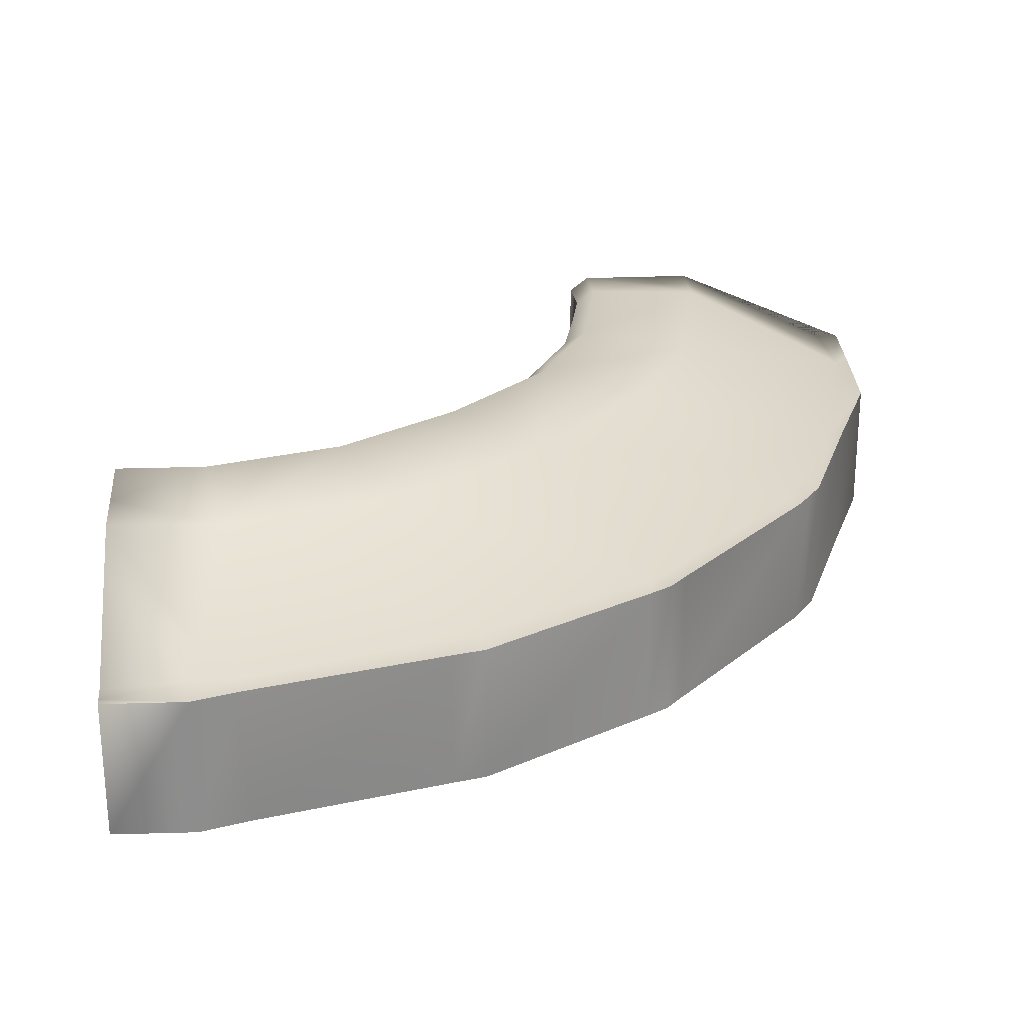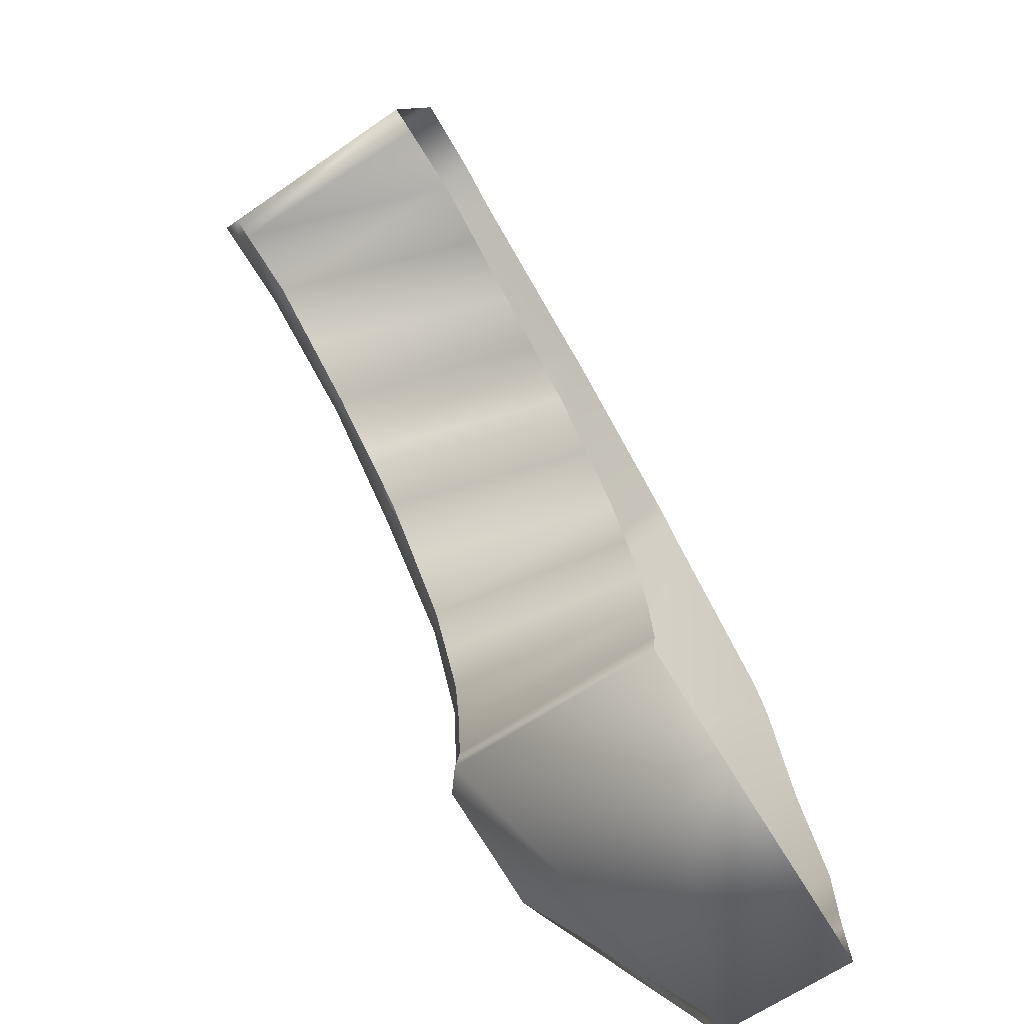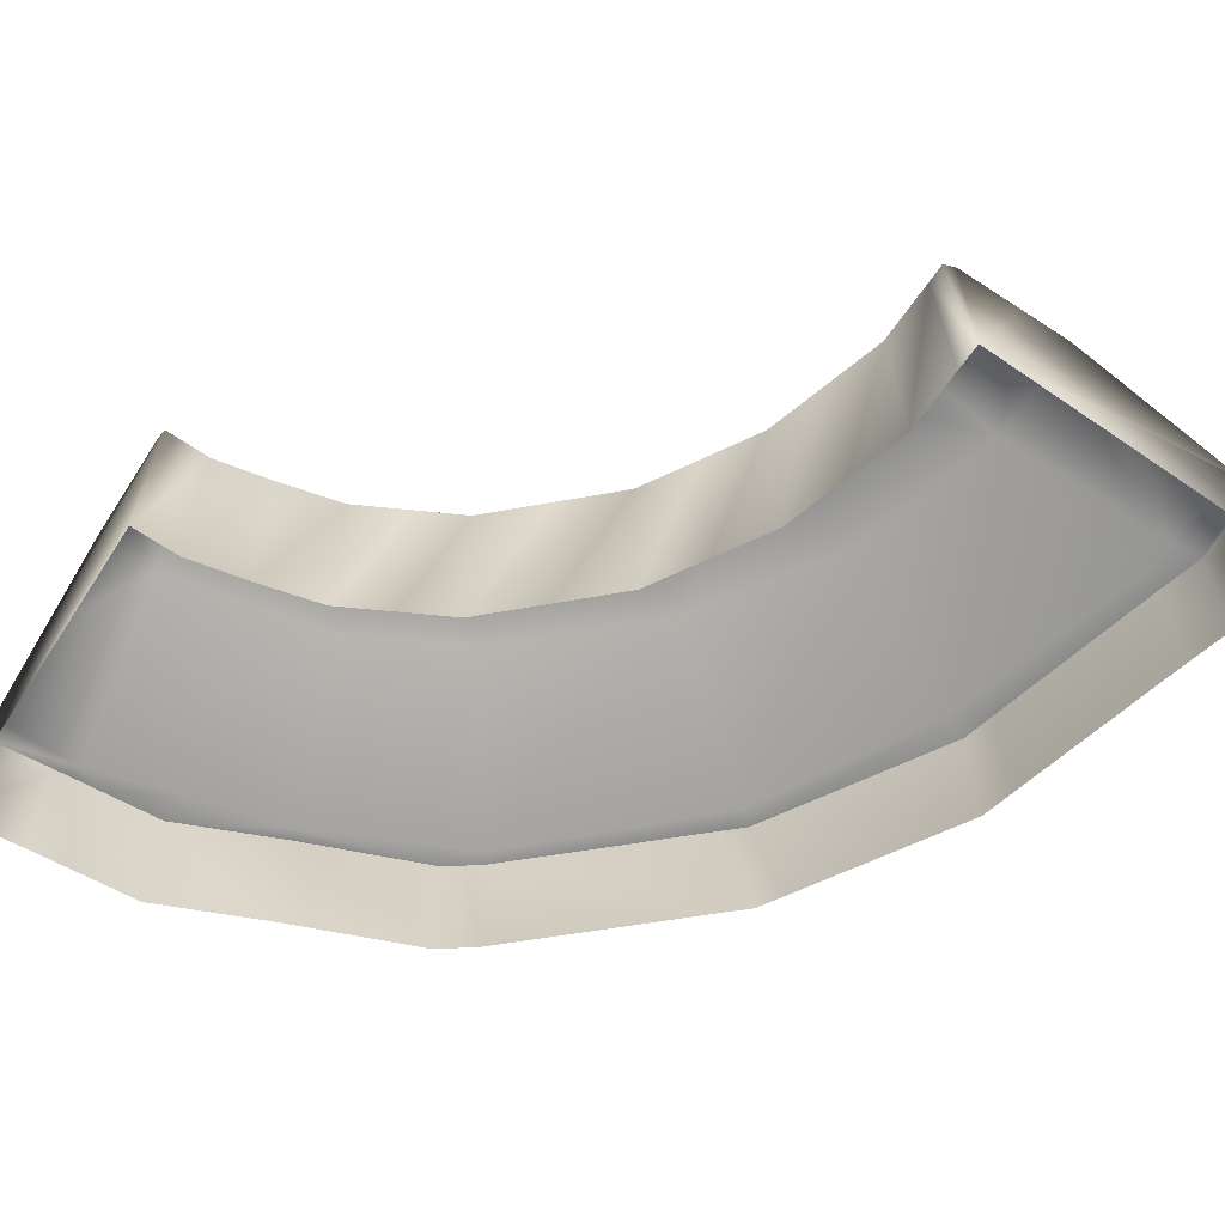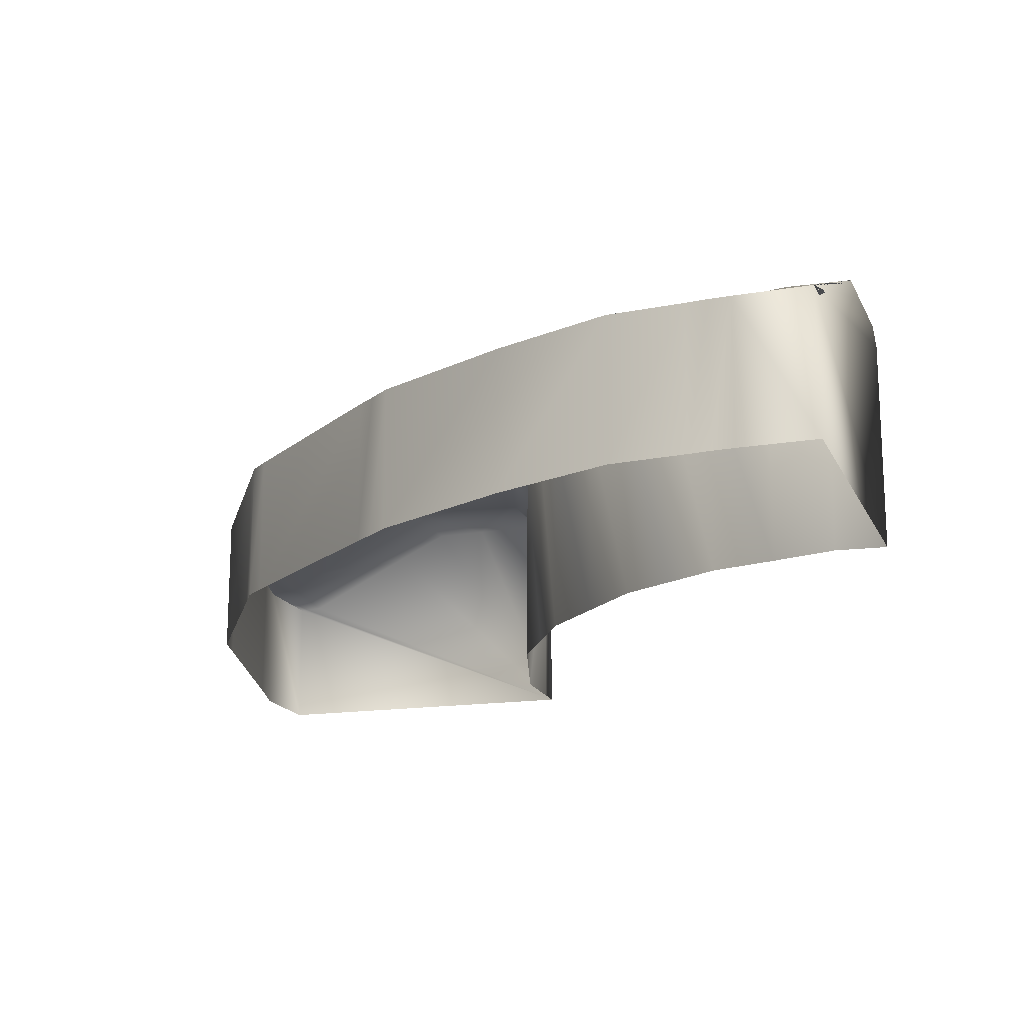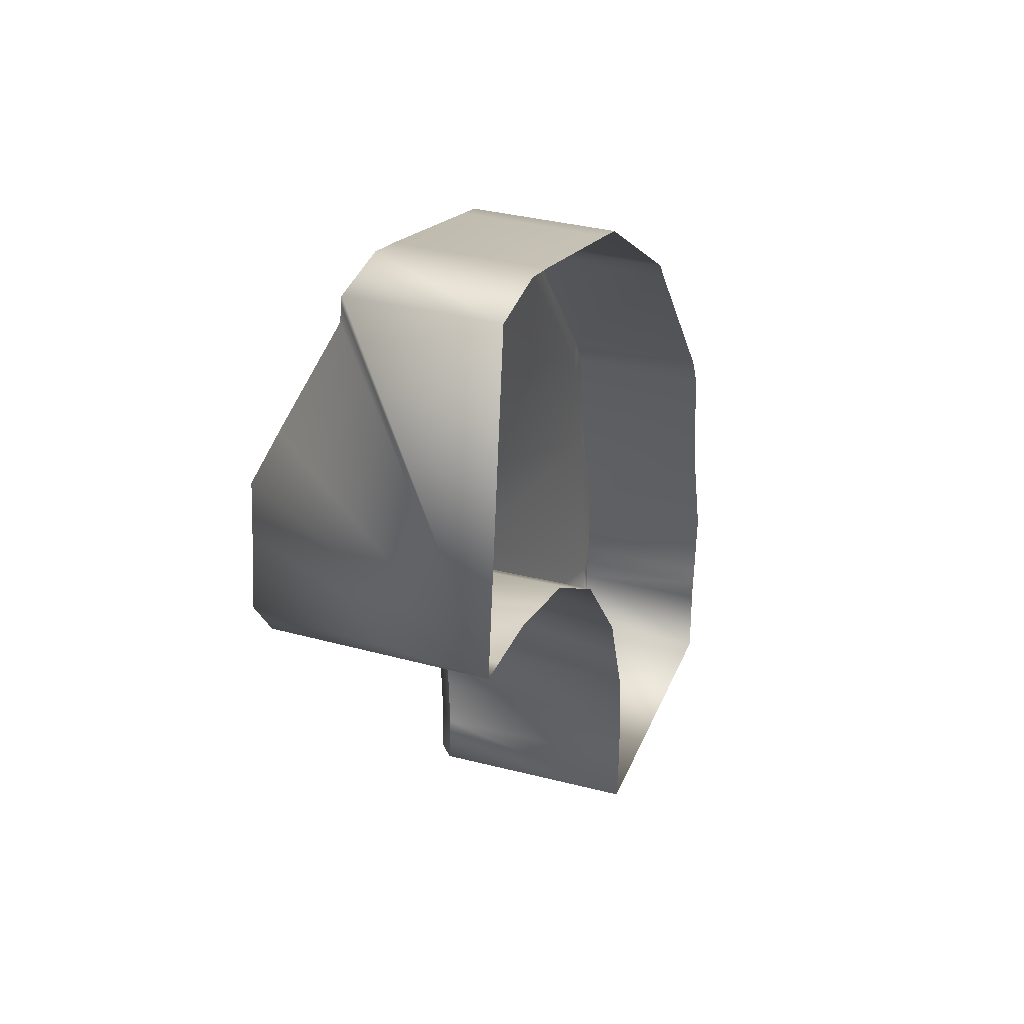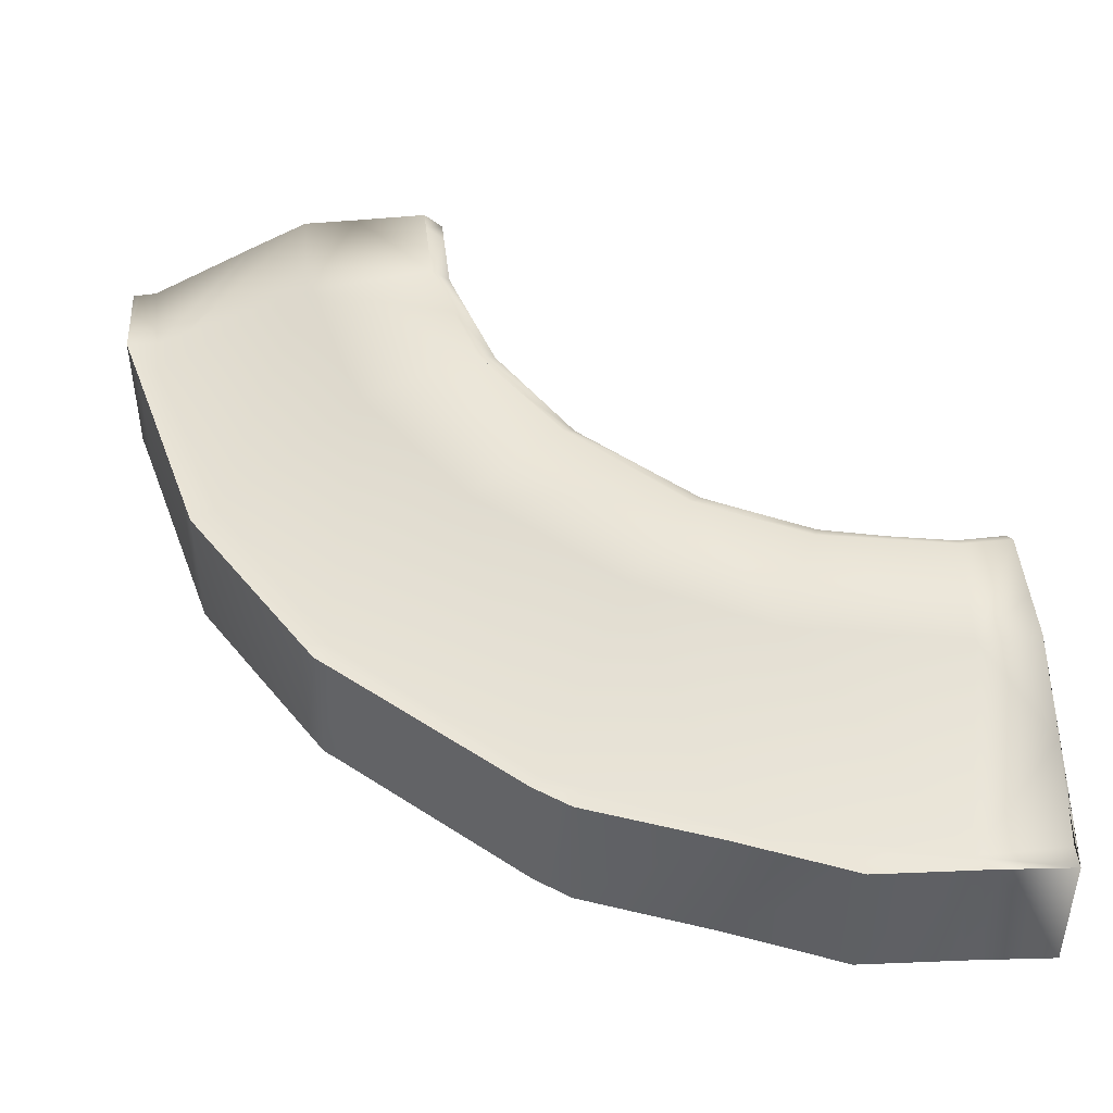
<metadata>
{"format":"obj","ext":"obj","renderer":"f3d","projection":"perspective","resolution":1024,"background":"white","views":[{"elev":25.8,"azim":1.5,"up":"+Y"},{"elev":-72.7,"azim":-57.9,"up":"+Z"},{"elev":-62.7,"azim":-116.7,"up":"+Y"},{"elev":-17.6,"azim":114.5,"up":"+Y"},{"elev":36.5,"azim":-71.9,"up":"+Z"},{"elev":46.6,"azim":90.6,"up":"+Y"}]}
</metadata>
<code>
o SP2.003_SP2.007
v 1.936 0.5725 7.238
v 1.547 0.5793 5.793
v 3.775 0.5768 6.493
v 3.031 0.5878 5.205
v 5.305 0.6097 5.23
v 4.29 0.6177 4.219
v 6.583 0.6067 3.499
v 5.36 0.5847 2.83
v 7.169 0.5939 1.989
v 5.869 0.6037 1.529
v 7.335 0.607 -0.01317
v 5.991 0.6131 0.000569
v 2.337 -0.3072 9.039
v 4.676 -0.2944 8.095
v 6.66 -0.326 6.678
v 8.342 -0.4138 4.416
v 9.036 -0.3459 2.509
v 9.351 -0.3509 0.1169
v 5.774 0.4358 0.002705
v 0.7654 0.5966 5.892
v 2.289 0.5836 5.499
v 3.66 0.6028 4.712
v 4.825 0.6012 3.525
v 5.615 0.5942 2.18
v 5.615 0.4227 1.475
v 5.144 0.4189 2.705
v 4.108 0.418 4.079
v 2.903 0.4227 5.001
v 1.492 0.3851 5.585
v 2.198 0.4039 5.293
v 0.741 0.3978 5.683
v 4.626 0.4184 3.392
v 3.505 0.4203 4.54
v 5.379 0.4208 2.09
v 5.706 0.4231 0.7317
v 6.59 -0.3362 7.02
v 4.476 -0.3098 8.503
v 2.405 -0.3183 9.275
v 6.832 -0.3358 6.834
v 4.831 -0.3119 8.37
v 1.872 -0.3379 9.474
v 8.471 -0.4165 4.511
v 8.594 -0.4151 4.302
v 6.997 -0.338 6.6
v 9.177 -0.3506 2.536
v 9.572 -0.3608 1.172
v 8.733 -0.408 4.064
v 9.504 -0.3555 -0.1213
v 9.529 -0.3574 0.3521
v 9.517 -0.3541 0.1197
v 5.755 -1.905 0.02404
v 5.596 -1.918 1.496
v 5.125 -1.922 2.726
v 4.089 -1.923 4.1
v 2.884 -1.918 5.022
v 1.473 -1.955 5.606
v 9.461 -1.94 -0.9635
v 2.178 -1.937 5.314
v 0.7219 -1.943 5.705
v 4.607 -1.922 3.413
v 3.486 -1.92 4.561
v 5.36 -1.92 2.111
v 5.686 -1.917 0.753
v 6.592 -1.904 7.019
v 4.479 -1.878 8.503
v 2.407 -1.886 9.275
v 6.834 -1.904 6.834
v 4.833 -1.88 8.37
v 1.874 -1.906 9.474
v 8.473 -1.984 4.511
v 8.596 -1.983 4.301
v 6.999 -1.906 6.6
v 9.179 -1.918 2.536
v 9.575 -1.929 1.172
v 8.735 -1.976 4.064
v 9.506 -1.923 -0.1214
v 9.531 -1.925 0.3521
v 9.519 -1.922 0.1196
v 9.2 -0.3485 1.267
v 8.496 -0.3987 3.992
v 1.868 -0.3189 9.108
v 1.882 -0.1322 8.728
v 5.667 -1.913 -0.5415
v 7.251 0.5951 -0.7105
v 9.196 -0.3709 -0.9179
v 6.688 0.5936 -0.6504
v 9.46 -0.3714 -0.946
v 5.908 0.599 -0.5672
v 8.229 0.1035 -0.8147
v 7.857 0.2859 -0.7751
v 5.689 0.4281 -0.5439
v 0.4166 -1.937 5.745
v 0.5119 0.4017 5.713
v 0.9539 -1.924 9.513
v 0.536 0.6017 5.921
v 0.7026 0.591 7.353
v 0.944 -0.3517 9.428
v 0.7743 0.2939 7.969
v 0.6313 0.5925 6.74
v 0.9539 -0.3559 9.513
v 0.9228 -0.3425 9.245
f 1 2 99 96
f 3 4 1
f 1 4 21 2
f 3 5 4
f 4 5 6 22
f 7 8 5
f 5 8 23 6
f 7 9 8
f 8 9 10 24
f 9 11 10
f 10 11 12
f 11 86 88 12
f 81 101 97 41
f 13 38 37 14
f 14 37 40
f 14 40 36 15
f 15 36 39
f 16 15 44 42
f 80 16 43 47
f 79 46 49 18
f 18 49 50
f 12 19 35 10
f 10 35 25
f 34 26 8 24
f 33 28 4 22
f 32 27 6 23
f 81 13 82
f 82 13 1
f 13 14 1
f 1 14 3
f 14 15 3
f 3 15 5
f 15 16 5
f 5 16 7
f 80 17 7
f 7 17 9
f 79 18 9
f 9 18 11
f 11 90 84
f 30 29 2 21
f 28 30 21 4
f 20 31 93 95
f 2 29 31 20
f 26 32 23 8
f 27 33 22 6
f 25 34 24 10
f 39 44 15
f 42 43 16
f 50 48 18
f 30 28 55 58
f 29 30 58 56
f 34 25 52 62
f 26 34 62 53
f 31 29 56 59
f 35 19 51 63
f 25 35 63 52
f 32 26 53 60
f 27 32 60 54
f 33 27 54 61
f 28 33 61 55
f 19 91 83 51
f 44 39 67 72
f 47 43 71 75
f 45 47 75 73
f 43 42 70 71
f 48 50 78 76
f 41 100 94 69
f 49 46 74 77
f 40 37 65 68
f 38 41 69 66
f 36 40 68 64
f 39 36 64 67
f 37 38 66 65
f 50 49 77 78
f 42 44 72 70
f 46 45 73 74
f 17 45 46 79
f 17 79 9
f 17 80 47 45
f 16 80 7
f 13 81 41 38
f 18 85 89 11
f 87 85 18 48
f 88 91 19 12
f 89 90 11
f 84 86 11
f 95 99 2 20
f 96 98 82 1
f 92 93 31 59
f 97 100 41
f 98 101 81 82
f 57 87 48 76
f 92 94 100 97 101 98 96 99 95 93
f 87 57 83 91 88 86 84 90 89 85

</code>
